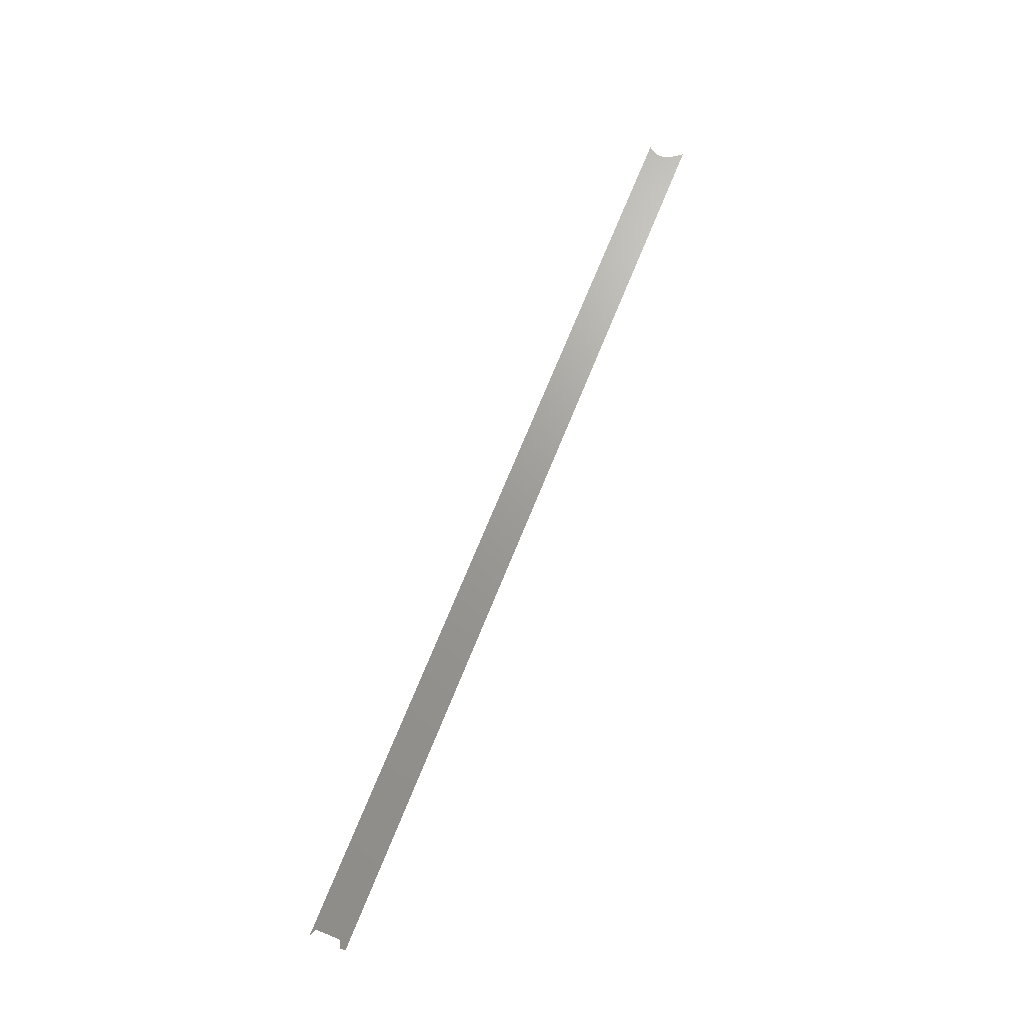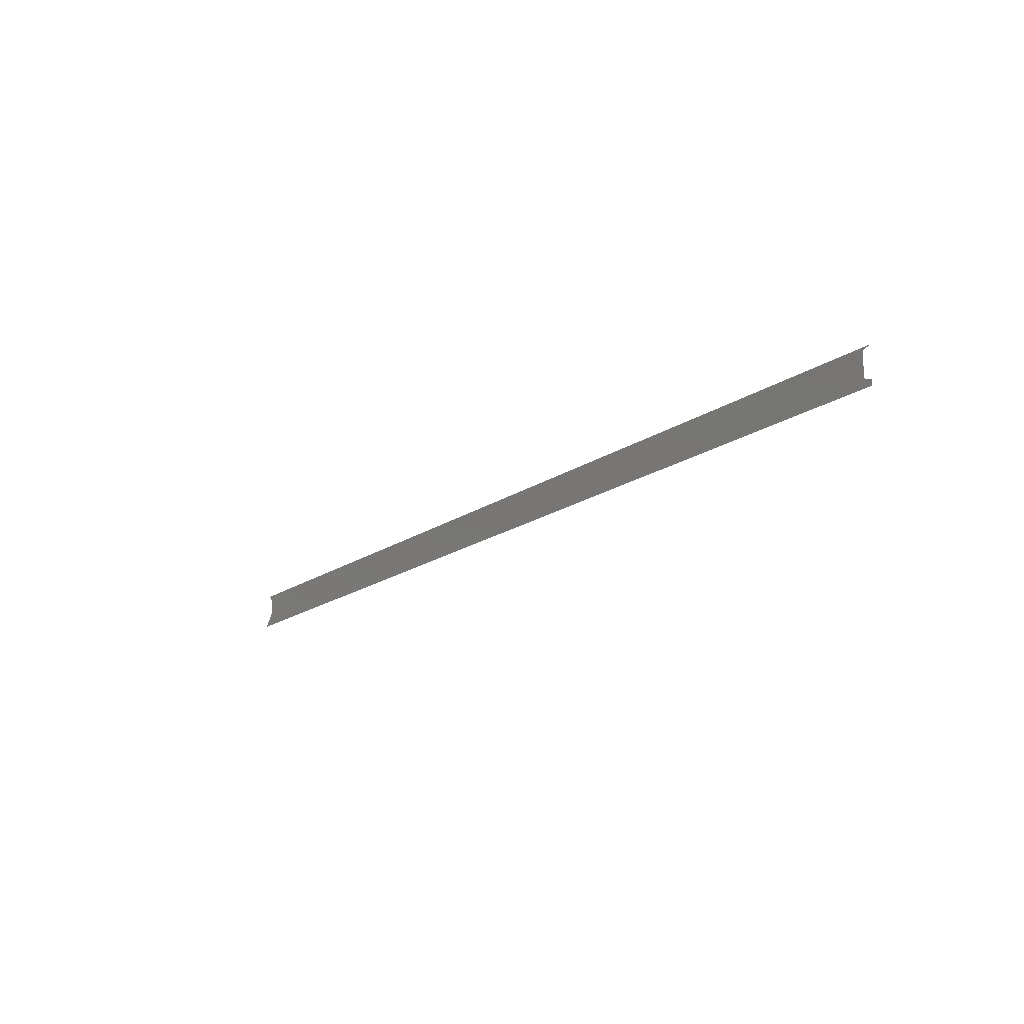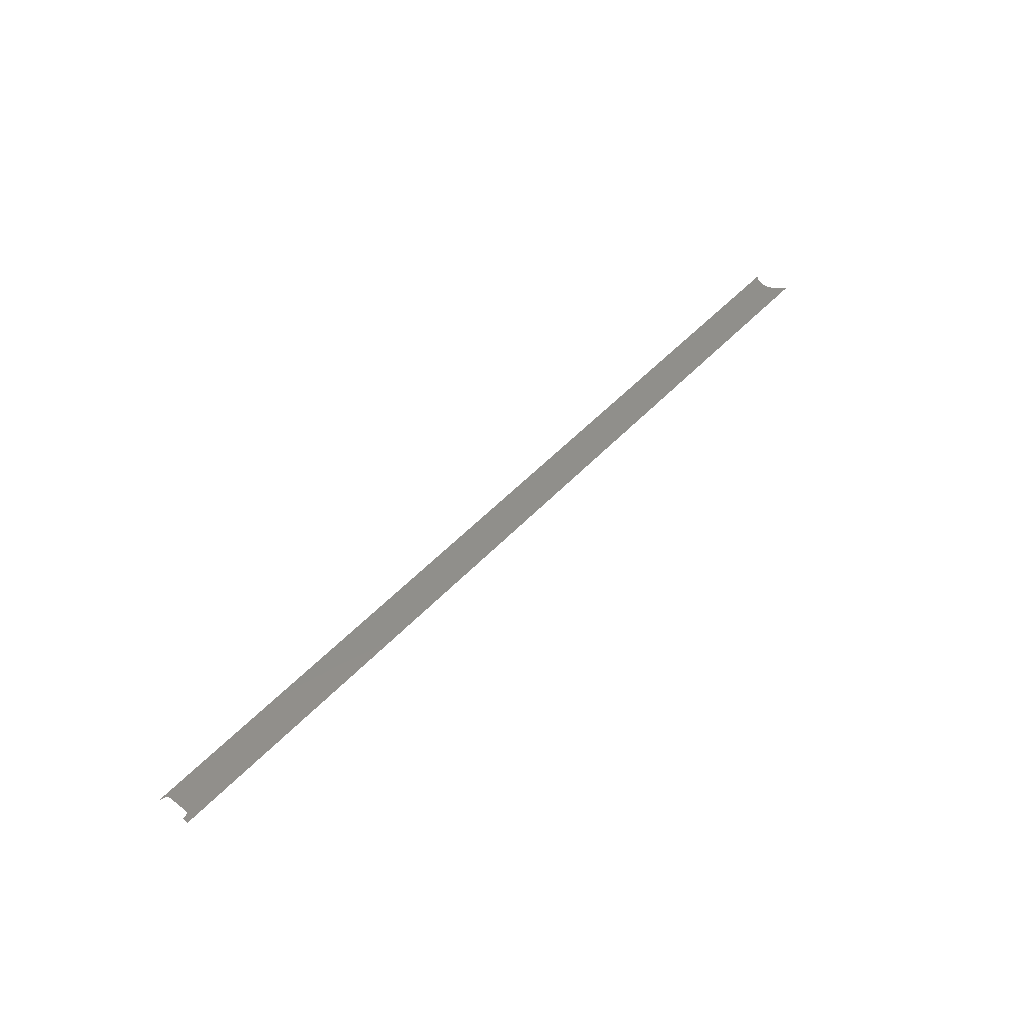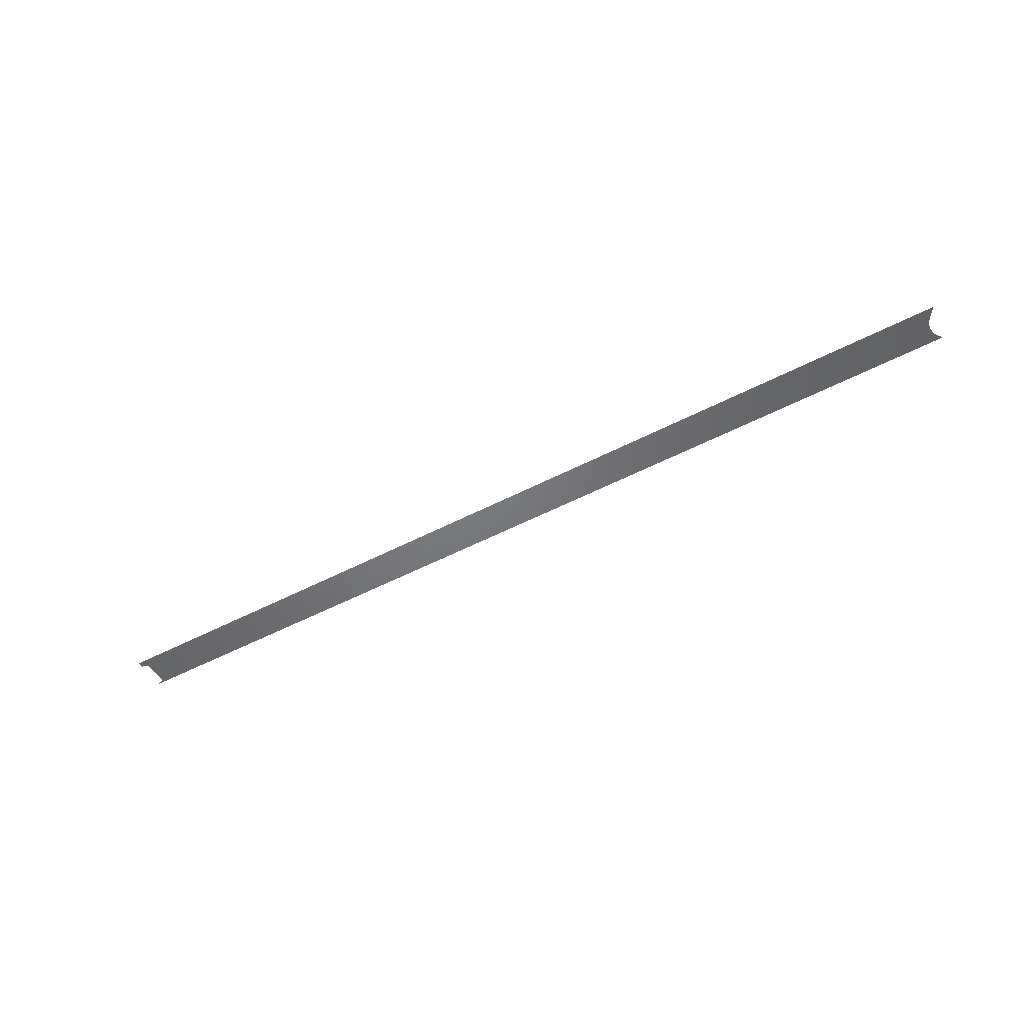
<metadata>
{"format":"stl","ext":"stl","renderer":"f3d","projection":"perspective","resolution":1024,"background":"white","views":[{"elev":69.1,"azim":111.8,"up":"+Y"},{"elev":-19.6,"azim":50.7,"up":"+Z"},{"elev":48.8,"azim":130.4,"up":"+Y"},{"elev":-50.2,"azim":-149.9,"up":"+Y"}]}
</metadata>
<code>
# stl→obj: 37 verts, 35 faces
v 4323 220.5 1321
v 527.3 220.5 1287
v 4350 220.5 1287
v 558.5 220.5 1327
v 4325 220.5 1319
v 4328 220.5 1317
v 4321 220.5 1324
v 572.7 220.5 1357
v 567.1 220.5 1341
v 4331 220.5 1316
v 4320 220.5 1327
v 575 220.5 1373
v 4320 220.5 1330
v 4350 220.5 1307
v 4346 220.5 1312
v 4348 220.5 1311
v 4347 220.5 1312
v 4350 220.5 1309
v 4349 220.5 1310
v 4350 220.5 1308
v 4320 220.5 1416
v 573.8 220.5 1390
v 4320 220.5 1419
v 569.3 220.5 1406
v 4321 220.5 1422
v 561.5 220.5 1420
v 4323 220.5 1425
v 551 220.5 1433
v 4325 220.5 1427
v 4349 220.5 1436
v 4347 220.5 1435
v 4348 220.5 1435
v 4350 220.5 1437
v 4346 220.5 1434
v 4331 220.5 1430
v 4328 220.5 1429
v 546.4 220.5 1437
f 1 2 3
f 1 4 2
f 1 3 5
f 6 5 3
f 7 8 9
f 7 9 4
f 7 4 1
f 10 6 3
f 11 12 8
f 11 8 7
f 13 12 11
f 14 10 3
f 15 10 14
f 16 17 15
f 16 18 19
f 16 20 18
f 16 14 20
f 16 15 14
f 21 22 12
f 21 12 13
f 23 24 22
f 23 22 21
f 25 26 24
f 25 24 23
f 27 28 26
f 27 26 25
f 29 28 27
f 30 31 32
f 33 31 30
f 33 34 31
f 33 35 34
f 33 36 35
f 37 28 33
f 28 36 33
f 28 29 36

</code>
